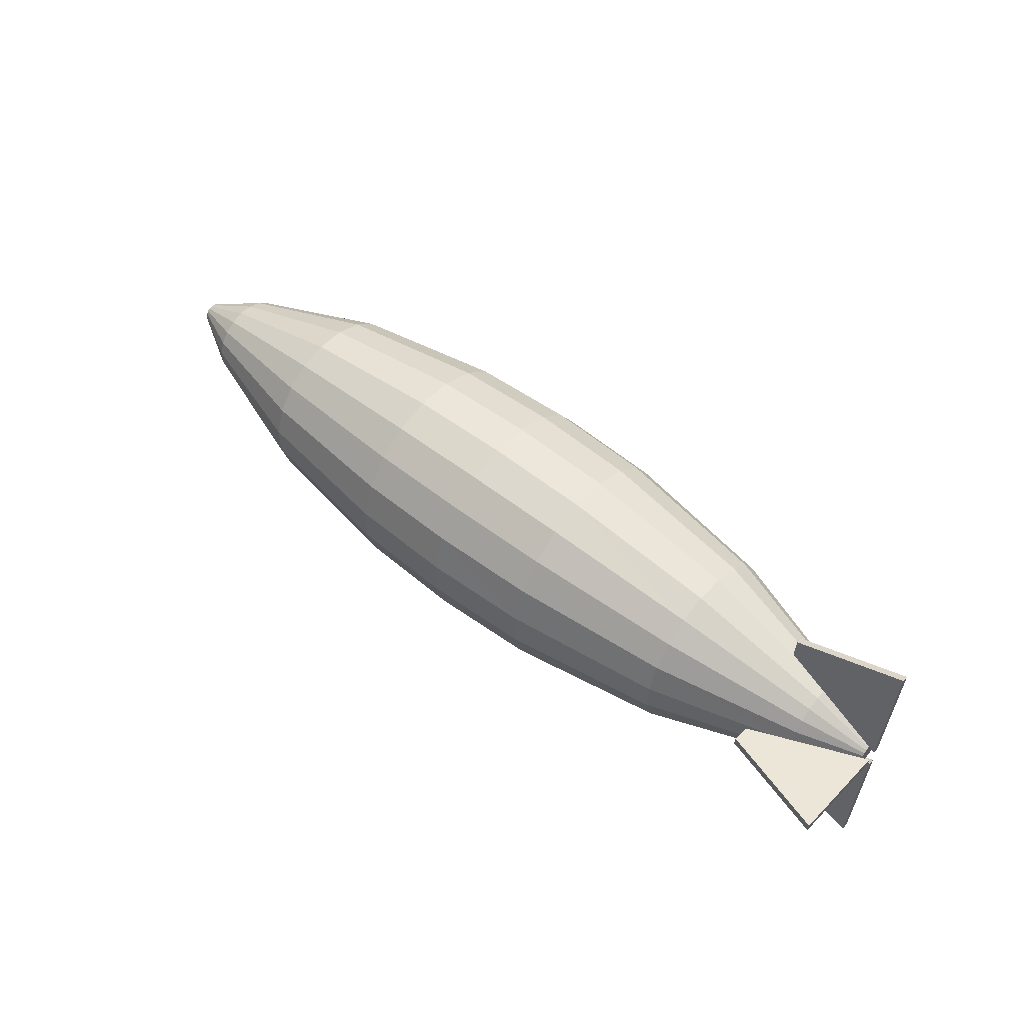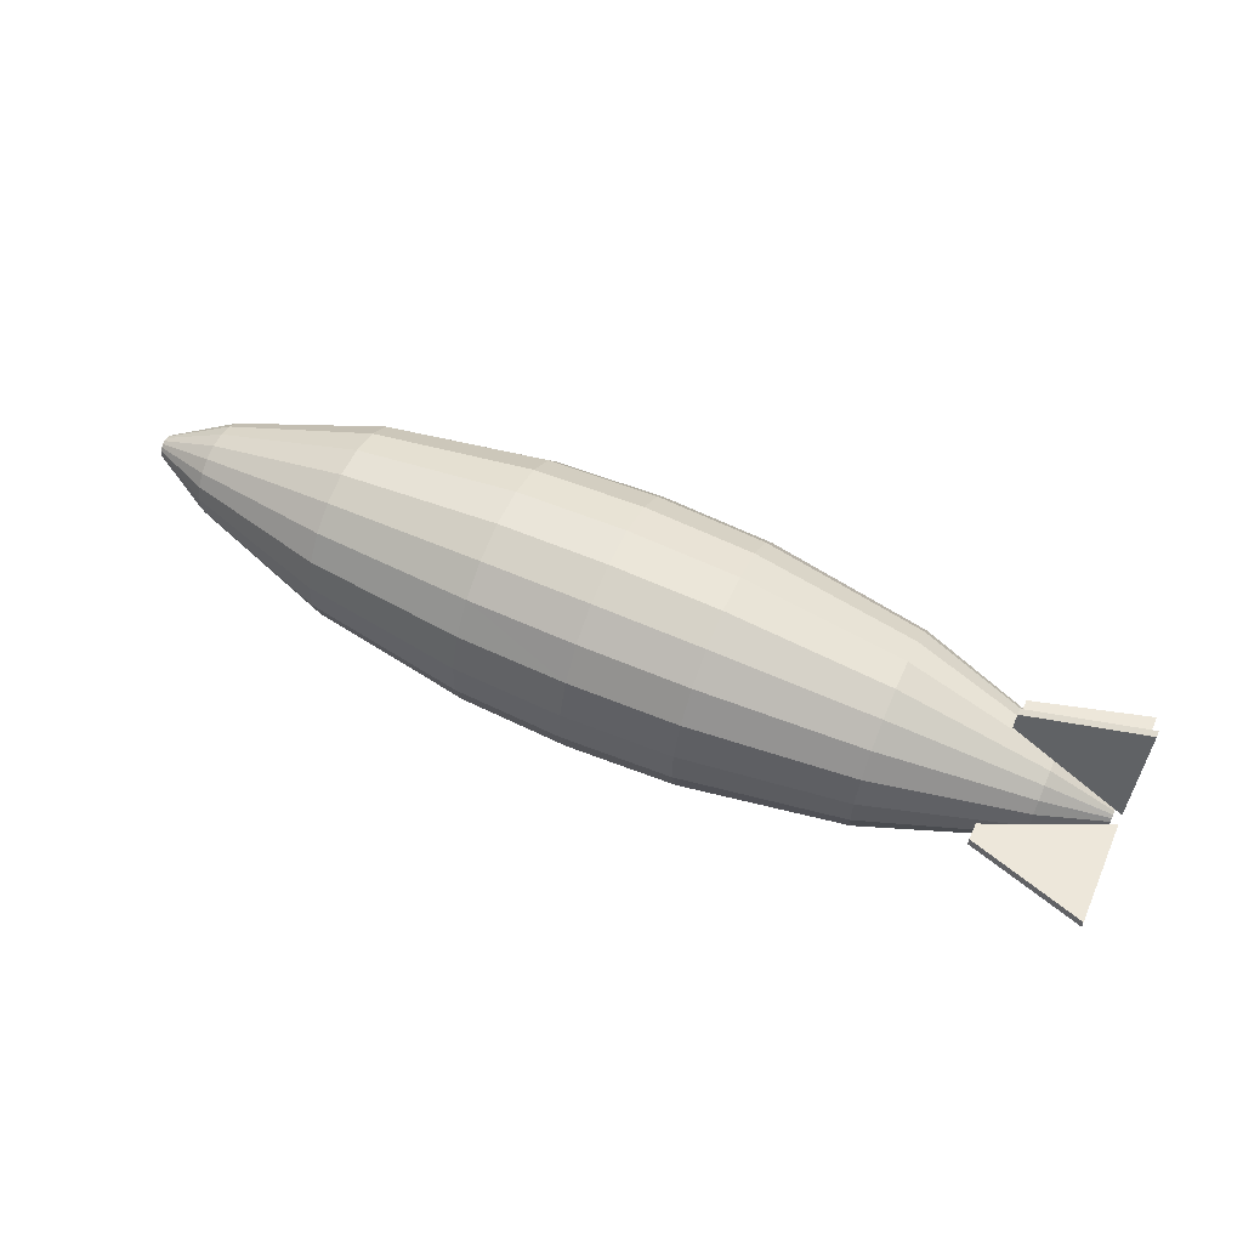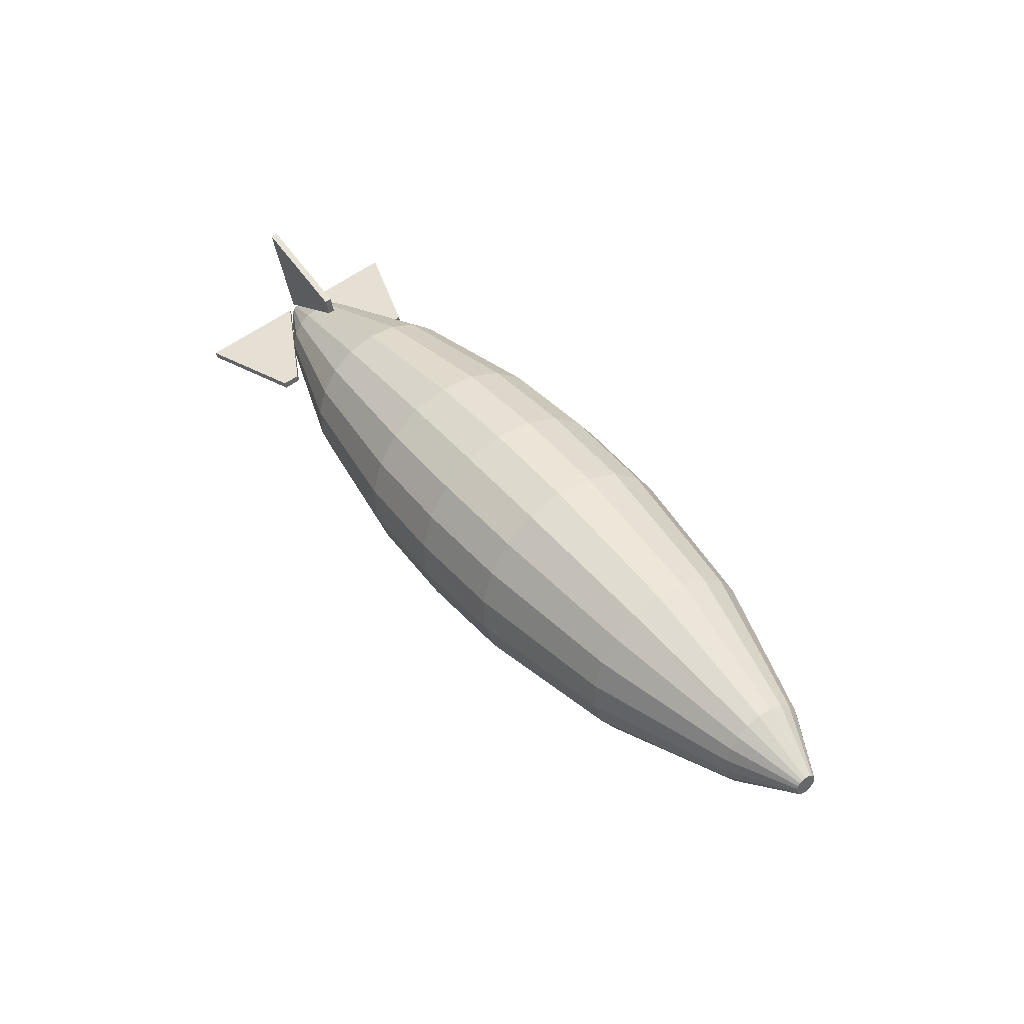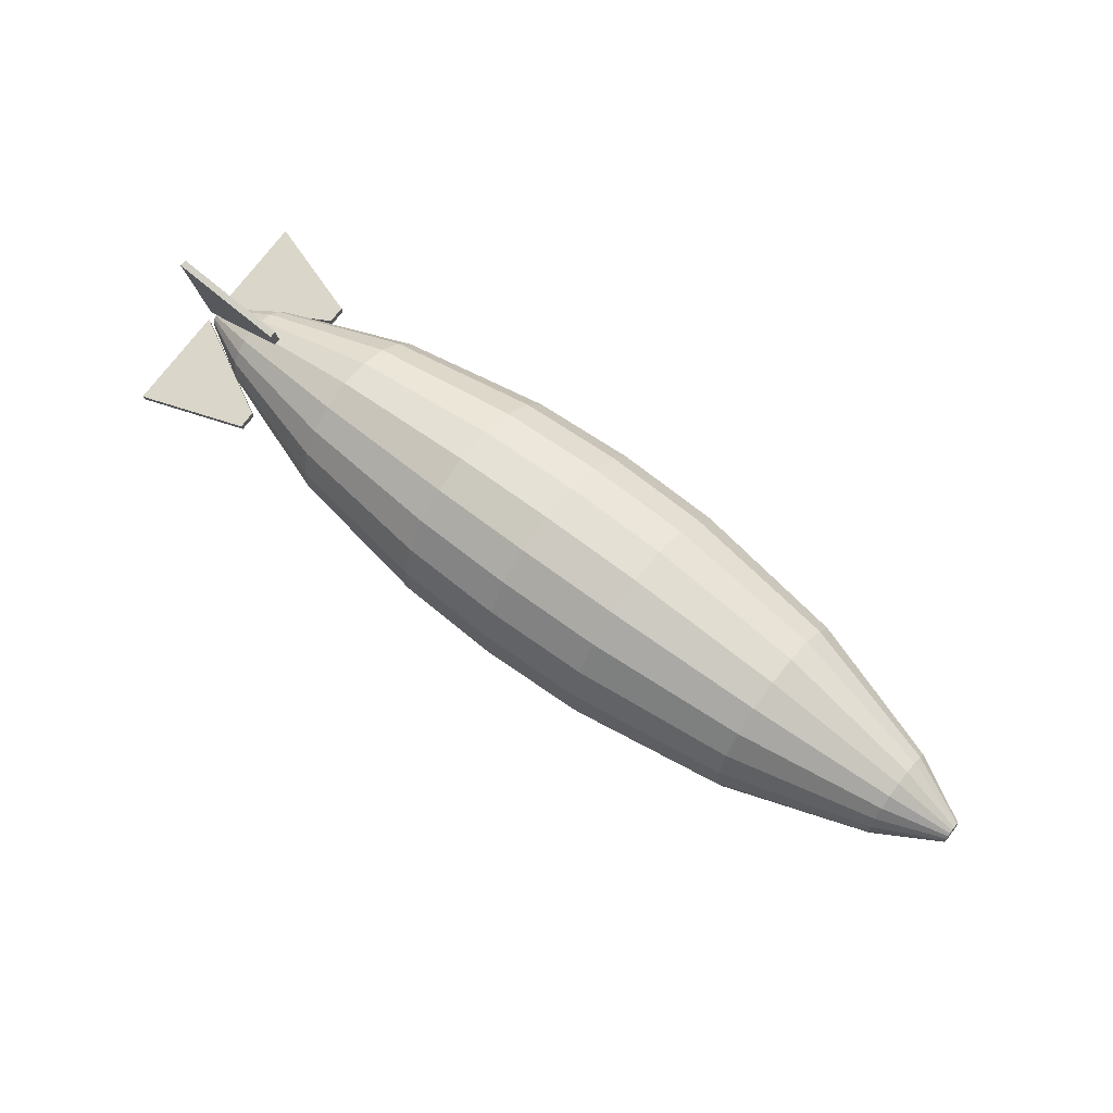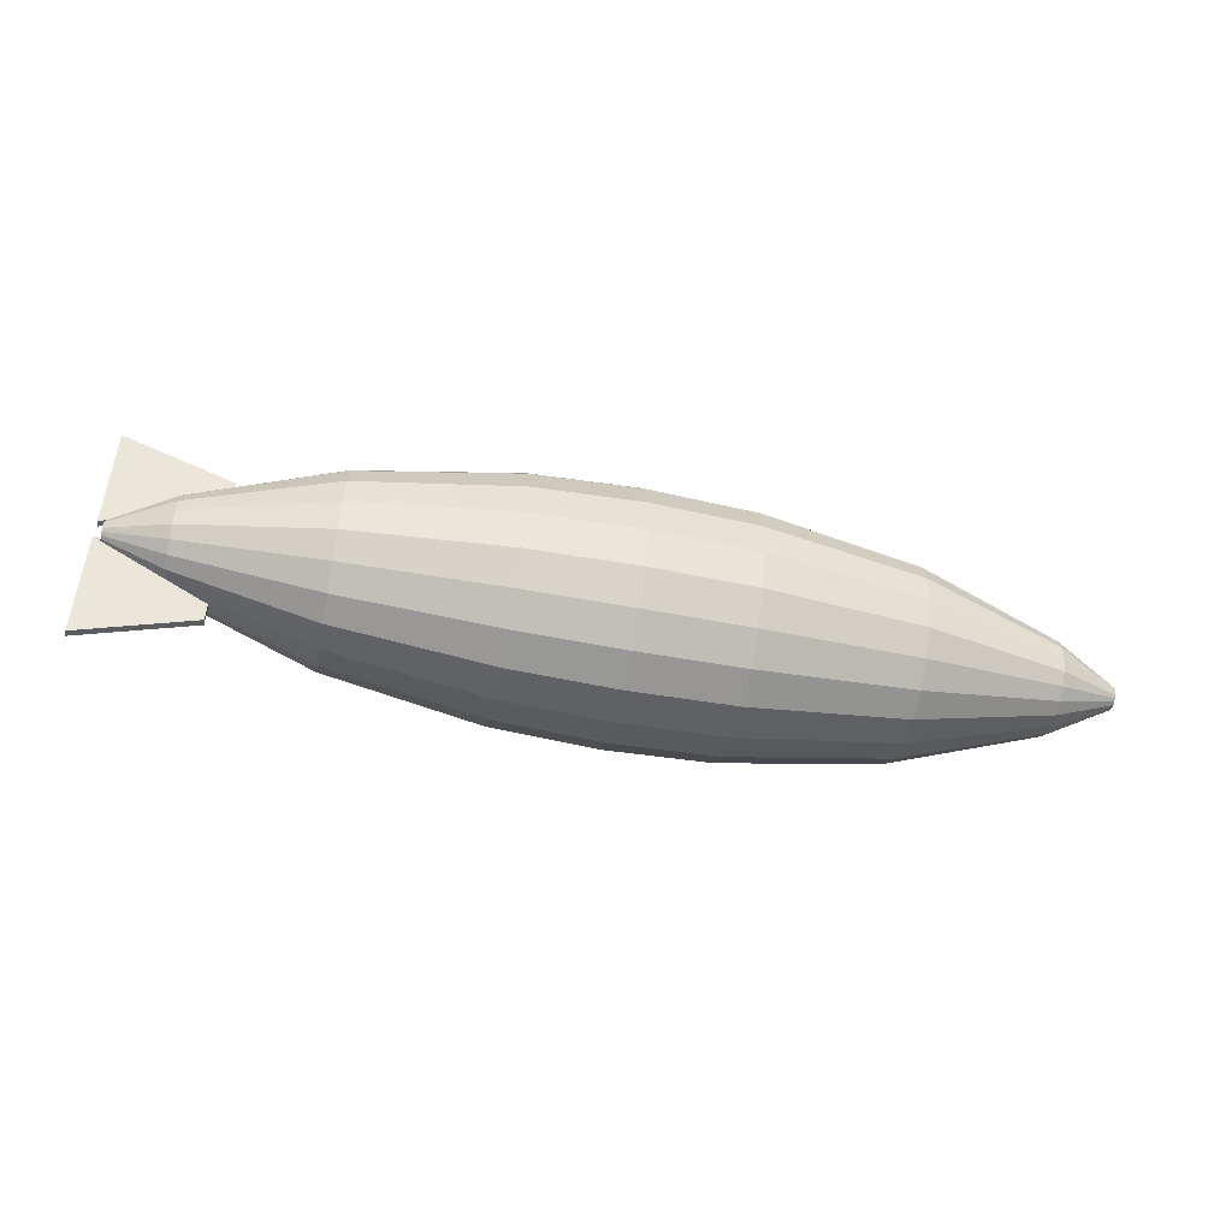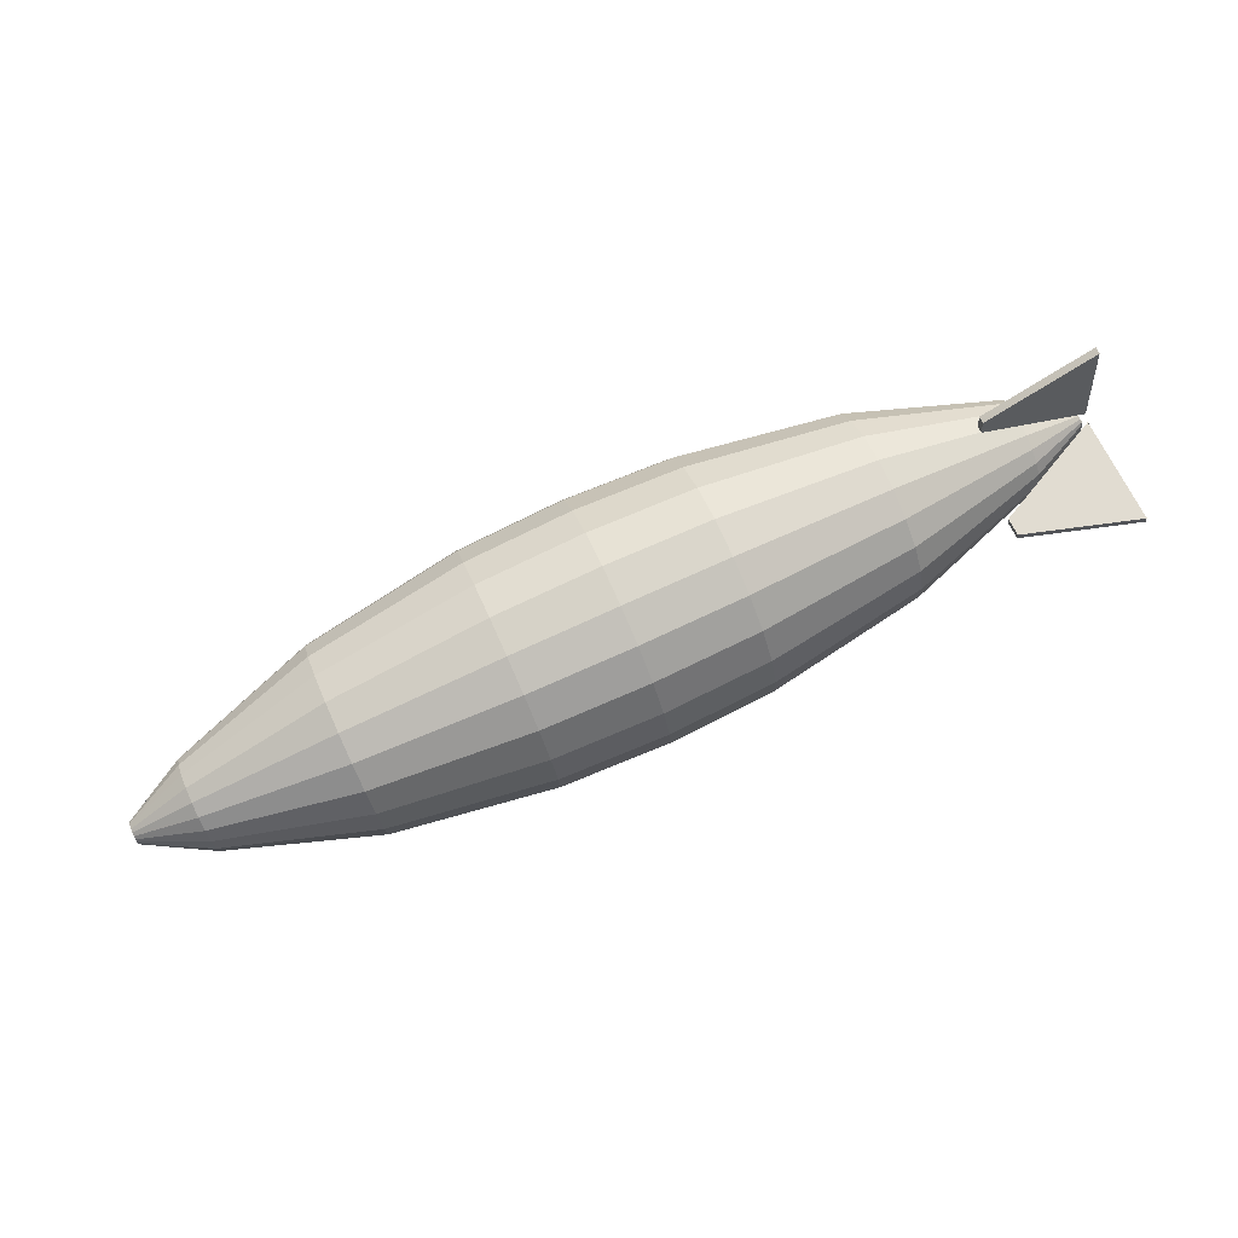
<metadata>
{"format":"obj","ext":"obj","renderer":"f3d","projection":"perspective","resolution":1024,"background":"white","views":[{"elev":53.1,"azim":40.7,"up":"+Y"},{"elev":59.1,"azim":25.0,"up":"+Z"},{"elev":41.9,"azim":-124.6,"up":"+Z"},{"elev":63.2,"azim":-140.9,"up":"+Z"},{"elev":-51.4,"azim":168.9,"up":"+Y"},{"elev":76.2,"azim":-24.0,"up":"+Y"}]}
</metadata>
<code>
o D00528
v 0.8203 -0.2217 0.04389
v 0.5995 -0.1544 0.03176
v 0.599 -0.1193 0.02522
v 0.8175 -0.008036 0.003991
v 0.5995 -0.1569 0.01803
v 0.599 -0.1219 0.01148
v 0.8203 -0.2243 0.03015
v 0.8175 -0.0106 -0.009744
v 0.8143 0.241 -0.05446
v 0.5953 0.1683 -0.04043
v 0.5957 0.1333 -0.03389
v 0.817 0.02732 -0.01455
v 0.5953 0.1709 -0.0267
v 0.5957 0.1358 -0.02015
v 0.8143 0.2436 -0.04072
v 0.8171 0.02989 -0.000819
v 0.8177 0.05883 0.2261
v 0.5976 0.04309 0.157
v 0.5976 0.03655 0.122
v 0.8172 0.01893 0.01241
v 0.5978 0.02936 0.1596
v 0.5977 0.02281 0.1245
v 0.8179 0.0451 0.2287
v 0.8174 0.005193 0.01497
v -1.048 -0.03234 0.01335
v -1.048 -0.03468 0.006799
v -1.048 -0.03486 -0.000156
v -1.048 -0.03291 -0.006609
v -1.048 -0.0282 0.01867
v -1.048 -0.02269 0.02244
v -1.048 -0.01625 0.02437
v -1.048 -0.009287 0.0242
v -1.048 -0.002738 0.02184
v -1.048 0.00258 0.01772
v -1.048 0.006349 0.01222
v -1.048 0.008277 0.005768
v -1.048 0.008113 -0.001191
v -1.048 0.005755 -0.00774
v -1.048 0.001629 -0.01306
v -1.048 -0.003872 -0.01683
v -1.048 -0.01032 -0.01878
v -1.048 -0.01728 -0.01859
v -1.048 -0.02383 -0.01625
v -1.048 -0.02915 -0.01211
v -0.9254 0.000446 -0.08682
v -0.9251 -0.0283 -0.08612
v -0.9257 0.02706 -0.07879
v -0.9259 0.04978 -0.06322
v -0.926 0.06686 -0.04131
v -0.926 0.07659 -0.01423
v -0.9259 0.07728 0.01452
v -0.9257 0.06927 0.04114
v -0.9254 0.0537 0.06386
v -0.9251 0.03178 0.08095
v -0.9247 0.004715 0.09066
v -0.9244 -0.02405 0.09138
v -0.9241 -0.05065 0.08334
v -0.9239 -0.07337 0.06777
v -0.9238 -0.09046 0.04584
v -0.9238 -0.1002 0.01878
v -0.9239 -0.1009 -0.009988
v -0.9241 -0.09286 -0.03659
v -0.9244 -0.07729 -0.05931
v -0.9247 -0.05538 -0.0764
v -0.6439 0.01671 -0.1813
v -0.6431 -0.04216 -0.1799
v -0.6444 0.07117 -0.1649
v -0.6449 0.1177 -0.133
v -0.6451 0.1527 -0.08815
v -0.6451 0.1726 -0.03272
v -0.6449 0.174 0.02616
v -0.6444 0.1576 0.08062
v -0.6439 0.1257 0.1271
v -0.6432 0.08085 0.1621
v -0.6424 0.02542 0.182
v -0.6417 -0.03345 0.1834
v -0.6411 -0.08792 0.167
v -0.6407 -0.1344 0.1351
v -0.6404 -0.1694 0.09027
v -0.6404 -0.1893 0.03484
v -0.6407 -0.1907 -0.02404
v -0.6411 -0.1743 -0.0785
v -0.6417 -0.1424 -0.125
v -0.6424 -0.09759 -0.16
v -0.3332 0.02696 -0.2298
v -0.3323 -0.04712 -0.228
v -0.3339 0.09549 -0.2091
v -0.3344 0.154 -0.169
v -0.3347 0.198 -0.1125
v -0.3347 0.2231 -0.04279
v -0.3344 0.2249 0.03129
v -0.3339 0.2042 0.09982
v -0.3332 0.1641 0.1583
v -0.3323 0.1077 0.2024
v -0.3313 0.03792 0.2274
v -0.3304 -0.03616 0.2292
v -0.3297 -0.1047 0.2085
v -0.3291 -0.1632 0.1684
v -0.3289 -0.2072 0.112
v -0.3288 -0.2323 0.04223
v -0.3291 -0.2341 -0.03185
v -0.3297 -0.2134 -0.1004
v -0.3304 -0.1733 -0.1589
v -0.3313 -0.1169 -0.2029
v -0.1237 0.03059 -0.2386
v -0.1228 -0.04605 -0.2367
v -0.1245 0.1015 -0.2172
v -0.1251 0.162 -0.1757
v -0.1254 0.2075 -0.1173
v -0.1254 0.2334 -0.04515
v -0.1251 0.2353 0.03148
v -0.1245 0.2139 0.1024
v -0.1237 0.1725 0.1629
v -0.1228 0.1141 0.2084
v -0.1218 0.04192 0.2343
v -0.1209 -0.03471 0.2362
v -0.1201 -0.1056 0.2148
v -0.1196 -0.1661 0.1733
v -0.1193 -0.2116 0.1149
v -0.1193 -0.2376 0.04279
v -0.1196 -0.2394 -0.03384
v -0.1201 -0.2181 -0.1047
v -0.1209 -0.1766 -0.1653
v -0.1218 -0.1182 -0.2108
v 0.08578 0.03193 -0.2308
v 0.08668 -0.0419 -0.229
v 0.08504 0.1002 -0.2102
v 0.08451 0.1585 -0.1702
v 0.08422 0.2024 -0.114
v 0.08421 0.2274 -0.04445
v 0.08451 0.2292 0.02938
v 0.08505 0.2086 0.0977
v 0.08579 0.1686 0.156
v 0.08666 0.1124 0.1999
v 0.08761 0.04285 0.2248
v 0.08851 -0.03097 0.2266
v 0.08925 -0.09928 0.206
v 0.08979 -0.1576 0.1661
v 0.09008 -0.2015 0.1098
v 0.09008 -0.2264 0.04029
v 0.08978 -0.2282 -0.03354
v 0.08924 -0.2076 -0.1019
v 0.0885 -0.1677 -0.1602
v 0.08763 -0.1114 -0.204
v 0.397 0.0291 -0.1841
v 0.3977 -0.02923 -0.1827
v 0.3964 0.08306 -0.1678
v 0.396 0.1291 -0.1363
v 0.3958 0.1638 -0.09181
v 0.3958 0.1835 -0.03689
v 0.396 0.1849 0.02144
v 0.3964 0.1687 0.07541
v 0.397 0.1371 0.1215
v 0.3977 0.09264 0.1561
v 0.3985 0.03773 0.1759
v 0.3992 -0.0206 0.1773
v 0.3998 -0.07456 0.161
v 0.4002 -0.1206 0.1294
v 0.4004 -0.1553 0.08497
v 0.4004 -0.175 0.03005
v 0.4002 -0.1764 -0.02828
v 0.3998 -0.1602 -0.08224
v 0.3992 -0.1286 -0.1283
v 0.3985 -0.08414 -0.163
v 0.6797 0.01973 -0.09239
v 0.6801 -0.008586 -0.09168
v 0.6794 0.04593 -0.08447
v 0.6792 0.06832 -0.06913
v 0.6791 0.08515 -0.04755
v 0.6791 0.09471 -0.02089
v 0.6792 0.09542 0.007431
v 0.6794 0.08751 0.03364
v 0.6797 0.07217 0.05602
v 0.68 0.05059 0.07285
v 0.6804 0.02392 0.08241
v 0.6808 -0.004389 0.08312
v 0.681 -0.03059 0.07521
v 0.6812 -0.05298 0.05987
v 0.6814 -0.06981 0.03828
v 0.6814 -0.07937 0.01162
v 0.6812 -0.08008 -0.0167
v 0.681 -0.07217 -0.0429
v 0.6807 -0.05683 -0.06529
v 0.6804 -0.03525 -0.08212
v 0.8031 0.01212 -0.02672
v 0.8032 0.005165 -0.02656
v 0.803 0.01857 -0.0248
v 0.803 0.02407 -0.02102
v 0.8029 0.02822 -0.01571
v 0.8029 0.03056 -0.009157
v 0.803 0.03074 -0.002202
v 0.803 0.02879 0.004251
v 0.8031 0.02502 0.009751
v 0.8032 0.01971 0.0139
v 0.8033 0.01316 0.01623
v 0.8034 0.006202 0.01642
v 0.8034 -0.000251 0.01447
v 0.8035 -0.005751 0.0107
v 0.8035 -0.009877 0.005382
v 0.8035 -0.01223 -0.001167
v 0.8035 -0.0124 -0.008126
v 0.8034 -0.01047 -0.01457
v 0.8034 -0.006702 -0.02008
v 0.8033 -0.001384 -0.0242
f 2 1 3
f 1 4 3
f 6 5 3
f 5 2 3
f 5 7 2
f 7 1 2
f 7 8 1
f 8 4 1
f 8 6 4
f 6 3 4
f 8 7 6
f 7 5 6
f 10 9 11
f 9 12 11
f 14 13 11
f 13 10 11
f 13 15 10
f 15 9 10
f 15 16 9
f 16 12 9
f 16 14 12
f 14 11 12
f 16 15 14
f 15 13 14
f 18 17 19
f 17 20 19
f 22 21 19
f 21 18 19
f 21 23 18
f 23 17 18
f 23 24 17
f 24 20 17
f 24 22 20
f 22 19 20
f 24 23 22
f 23 21 22
f 26 25 27
f 27 25 28
f 25 29 28
f 29 30 28
f 30 31 28
f 31 32 28
f 32 33 28
f 33 34 28
f 34 35 28
f 35 36 28
f 36 37 28
f 37 38 28
f 38 39 28
f 39 40 28
f 40 41 28
f 41 42 28
f 42 43 28
f 43 44 28
f 41 45 42
f 45 46 42
f 40 47 41
f 47 45 41
f 39 48 40
f 48 47 40
f 38 49 39
f 49 48 39
f 37 50 38
f 50 49 38
f 36 51 37
f 51 50 37
f 35 52 36
f 52 51 36
f 34 53 35
f 53 52 35
f 33 54 34
f 54 53 34
f 32 55 33
f 55 54 33
f 31 56 32
f 56 55 32
f 30 57 31
f 57 56 31
f 29 58 30
f 58 57 30
f 25 59 29
f 59 58 29
f 26 60 25
f 60 59 25
f 27 61 26
f 61 60 26
f 28 62 27
f 62 61 27
f 44 63 28
f 63 62 28
f 43 64 44
f 64 63 44
f 42 46 43
f 46 64 43
f 45 65 46
f 65 66 46
f 47 67 45
f 67 65 45
f 48 68 47
f 68 67 47
f 49 69 48
f 69 68 48
f 50 70 49
f 70 69 49
f 51 71 50
f 71 70 50
f 52 72 51
f 72 71 51
f 53 73 52
f 73 72 52
f 54 74 53
f 74 73 53
f 55 75 54
f 75 74 54
f 56 76 55
f 76 75 55
f 57 77 56
f 77 76 56
f 58 78 57
f 78 77 57
f 59 79 58
f 79 78 58
f 60 80 59
f 80 79 59
f 61 81 60
f 81 80 60
f 62 82 61
f 82 81 61
f 63 83 62
f 83 82 62
f 64 84 63
f 84 83 63
f 46 66 64
f 66 84 64
f 65 85 66
f 85 86 66
f 67 87 65
f 87 85 65
f 68 88 67
f 88 87 67
f 69 89 68
f 89 88 68
f 70 90 69
f 90 89 69
f 71 91 70
f 91 90 70
f 72 92 71
f 92 91 71
f 73 93 72
f 93 92 72
f 74 94 73
f 94 93 73
f 75 95 74
f 95 94 74
f 76 96 75
f 96 95 75
f 77 97 76
f 97 96 76
f 78 98 77
f 98 97 77
f 79 99 78
f 99 98 78
f 80 100 79
f 100 99 79
f 81 101 80
f 101 100 80
f 82 102 81
f 102 101 81
f 83 103 82
f 103 102 82
f 84 104 83
f 104 103 83
f 66 86 84
f 86 104 84
f 85 105 86
f 105 106 86
f 87 107 85
f 107 105 85
f 88 108 87
f 108 107 87
f 89 109 88
f 109 108 88
f 90 110 89
f 110 109 89
f 91 111 90
f 111 110 90
f 92 112 91
f 112 111 91
f 93 113 92
f 113 112 92
f 94 114 93
f 114 113 93
f 95 115 94
f 115 114 94
f 96 116 95
f 116 115 95
f 97 117 96
f 117 116 96
f 98 118 97
f 118 117 97
f 99 119 98
f 119 118 98
f 100 120 99
f 120 119 99
f 101 121 100
f 121 120 100
f 102 122 101
f 122 121 101
f 103 123 102
f 123 122 102
f 104 124 103
f 124 123 103
f 86 106 104
f 106 124 104
f 105 125 106
f 125 126 106
f 107 127 105
f 127 125 105
f 108 128 107
f 128 127 107
f 109 129 108
f 129 128 108
f 110 130 109
f 130 129 109
f 111 131 110
f 131 130 110
f 112 132 111
f 132 131 111
f 113 133 112
f 133 132 112
f 114 134 113
f 134 133 113
f 115 135 114
f 135 134 114
f 116 136 115
f 136 135 115
f 117 137 116
f 137 136 116
f 118 138 117
f 138 137 117
f 119 139 118
f 139 138 118
f 120 140 119
f 140 139 119
f 121 141 120
f 141 140 120
f 122 142 121
f 142 141 121
f 123 143 122
f 143 142 122
f 124 144 123
f 144 143 123
f 106 126 124
f 126 144 124
f 125 145 126
f 145 146 126
f 127 147 125
f 147 145 125
f 128 148 127
f 148 147 127
f 129 149 128
f 149 148 128
f 130 150 129
f 150 149 129
f 131 151 130
f 151 150 130
f 132 152 131
f 152 151 131
f 133 153 132
f 153 152 132
f 134 154 133
f 154 153 133
f 135 155 134
f 155 154 134
f 136 156 135
f 156 155 135
f 137 157 136
f 157 156 136
f 138 158 137
f 158 157 137
f 139 159 138
f 159 158 138
f 140 160 139
f 160 159 139
f 141 161 140
f 161 160 140
f 142 162 141
f 162 161 141
f 143 163 142
f 163 162 142
f 144 164 143
f 164 163 143
f 126 146 144
f 146 164 144
f 145 165 146
f 165 166 146
f 147 167 145
f 167 165 145
f 148 168 147
f 168 167 147
f 149 169 148
f 169 168 148
f 150 170 149
f 170 169 149
f 151 171 150
f 171 170 150
f 152 172 151
f 172 171 151
f 153 173 152
f 173 172 152
f 154 174 153
f 174 173 153
f 155 175 154
f 175 174 154
f 156 176 155
f 176 175 155
f 157 177 156
f 177 176 156
f 158 178 157
f 178 177 157
f 159 179 158
f 179 178 158
f 160 180 159
f 180 179 159
f 161 181 160
f 181 180 160
f 162 182 161
f 182 181 161
f 163 183 162
f 183 182 162
f 164 184 163
f 184 183 163
f 146 166 164
f 166 184 164
f 165 185 166
f 185 186 166
f 167 187 165
f 187 185 165
f 168 188 167
f 188 187 167
f 169 189 168
f 189 188 168
f 170 190 169
f 190 189 169
f 171 191 170
f 191 190 170
f 172 192 171
f 192 191 171
f 173 193 172
f 193 192 172
f 174 194 173
f 194 193 173
f 175 195 174
f 195 194 174
f 176 196 175
f 196 195 175
f 177 197 176
f 197 196 176
f 178 198 177
f 198 197 177
f 179 199 178
f 199 198 178
f 180 200 179
f 200 199 179
f 181 201 180
f 201 200 180
f 182 202 181
f 202 201 181
f 183 203 182
f 203 202 182
f 184 204 183
f 204 203 183
f 166 186 184
f 186 204 184
f 200 201 199
f 201 202 199
f 199 202 198
f 198 202 197
f 197 202 196
f 196 202 195
f 195 202 194
f 194 202 193
f 193 202 192
f 192 202 191
f 191 202 190
f 190 202 189
f 189 202 188
f 188 202 187
f 187 202 185
f 185 202 186
f 186 202 204
f 204 202 203

</code>
